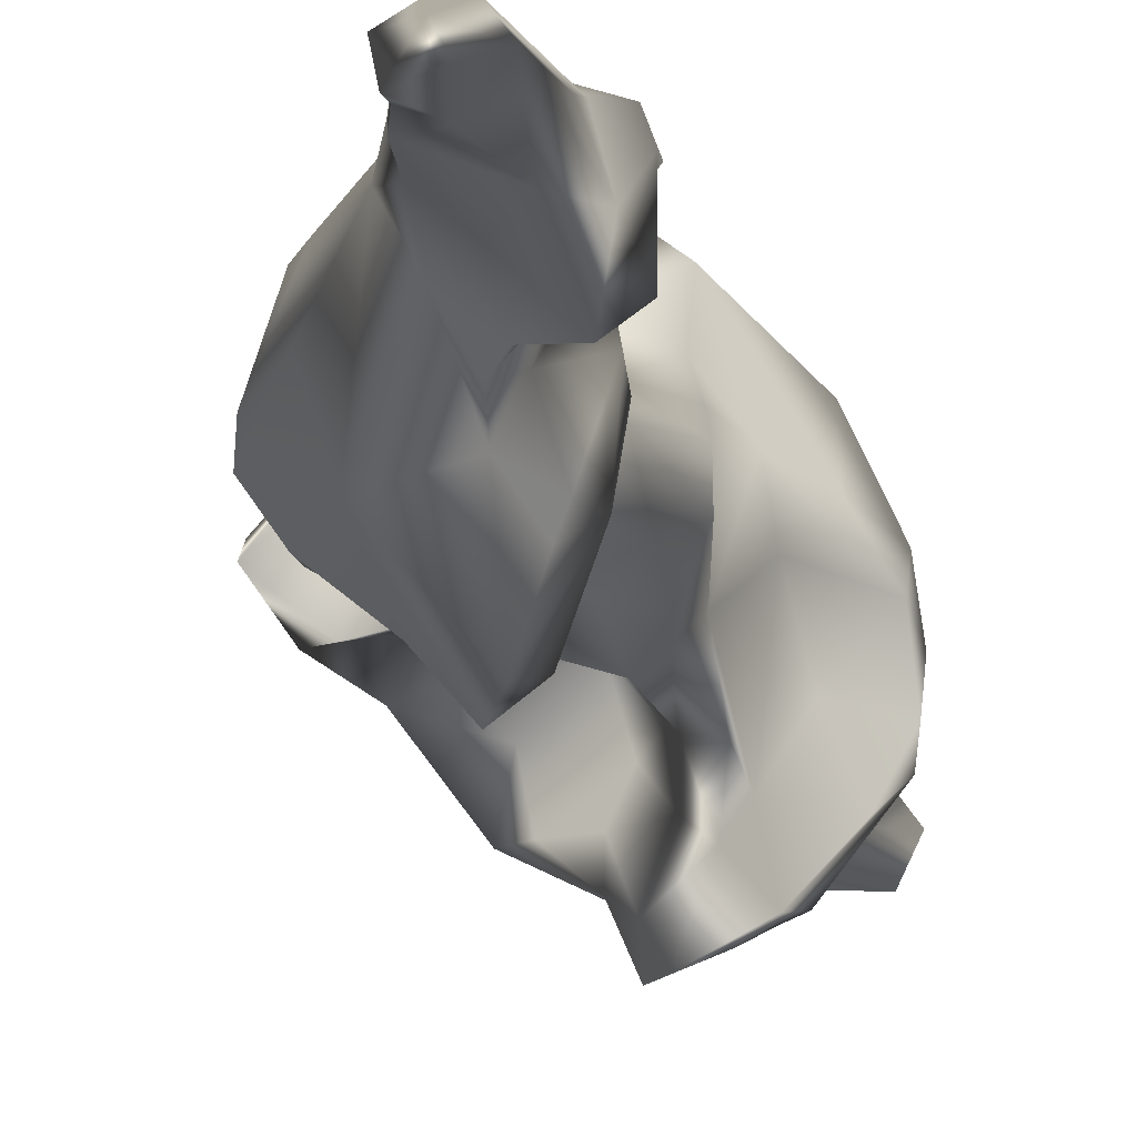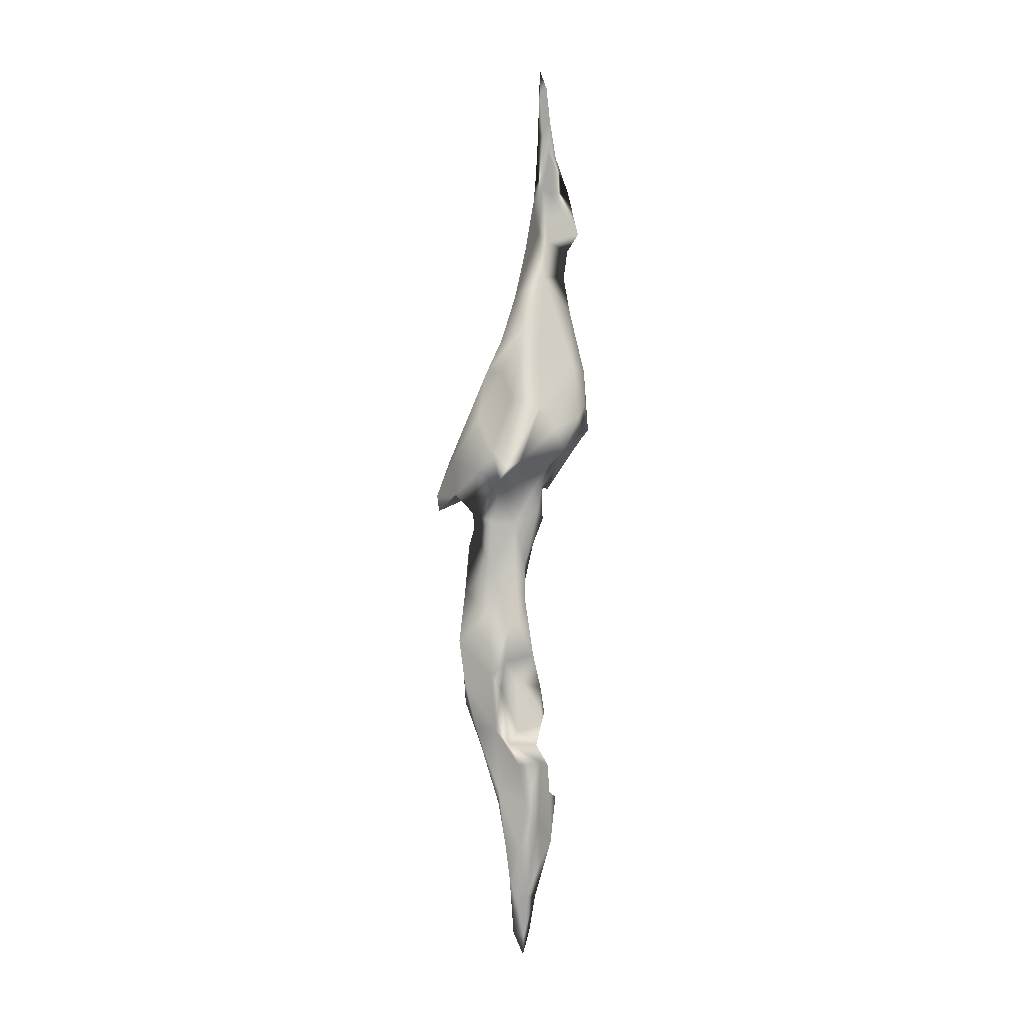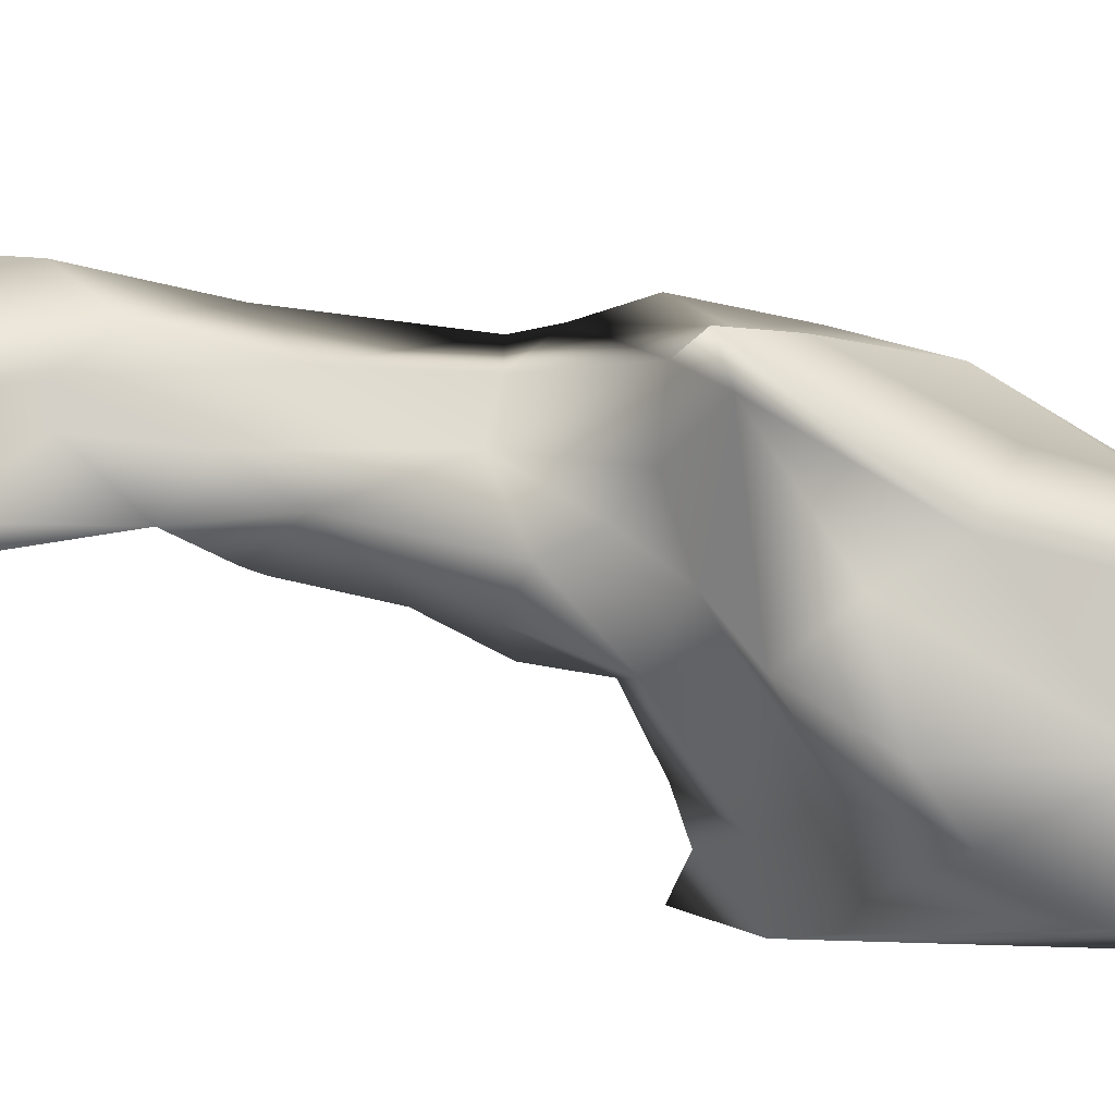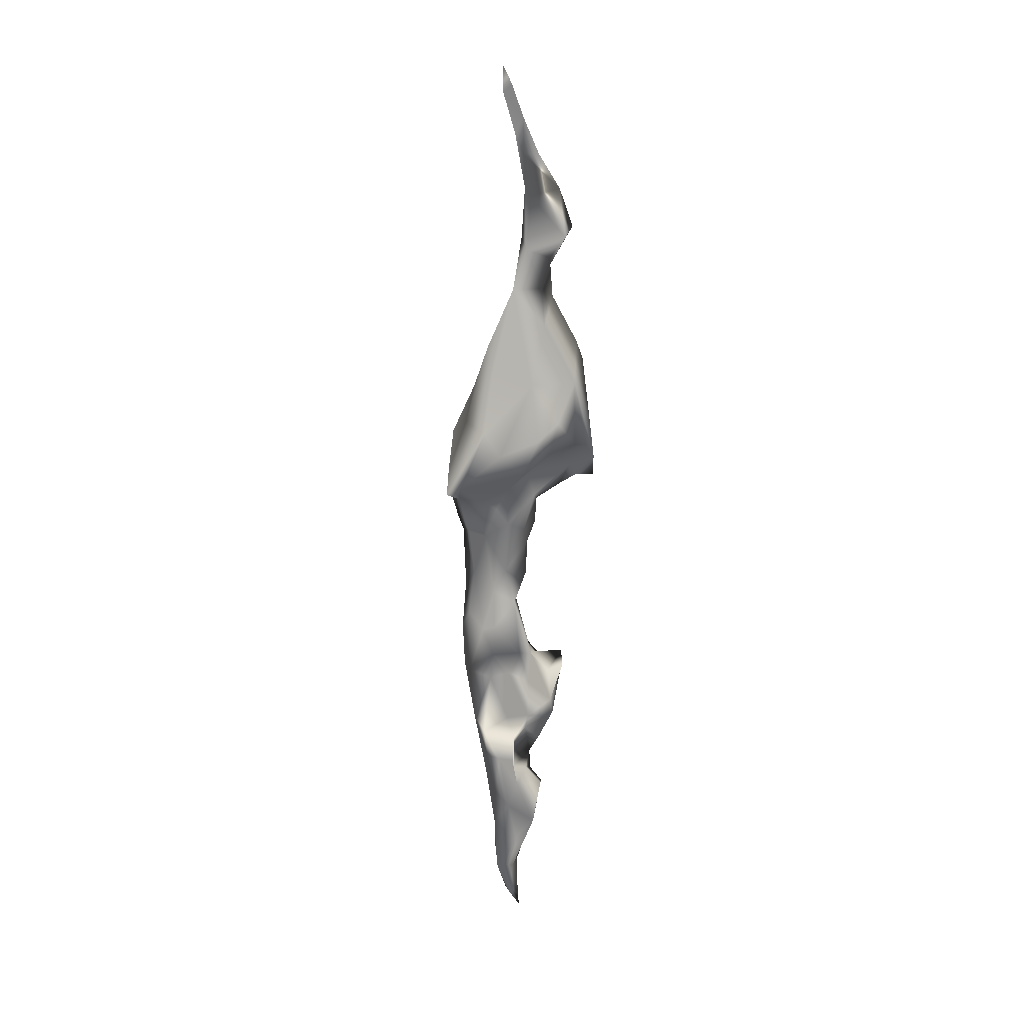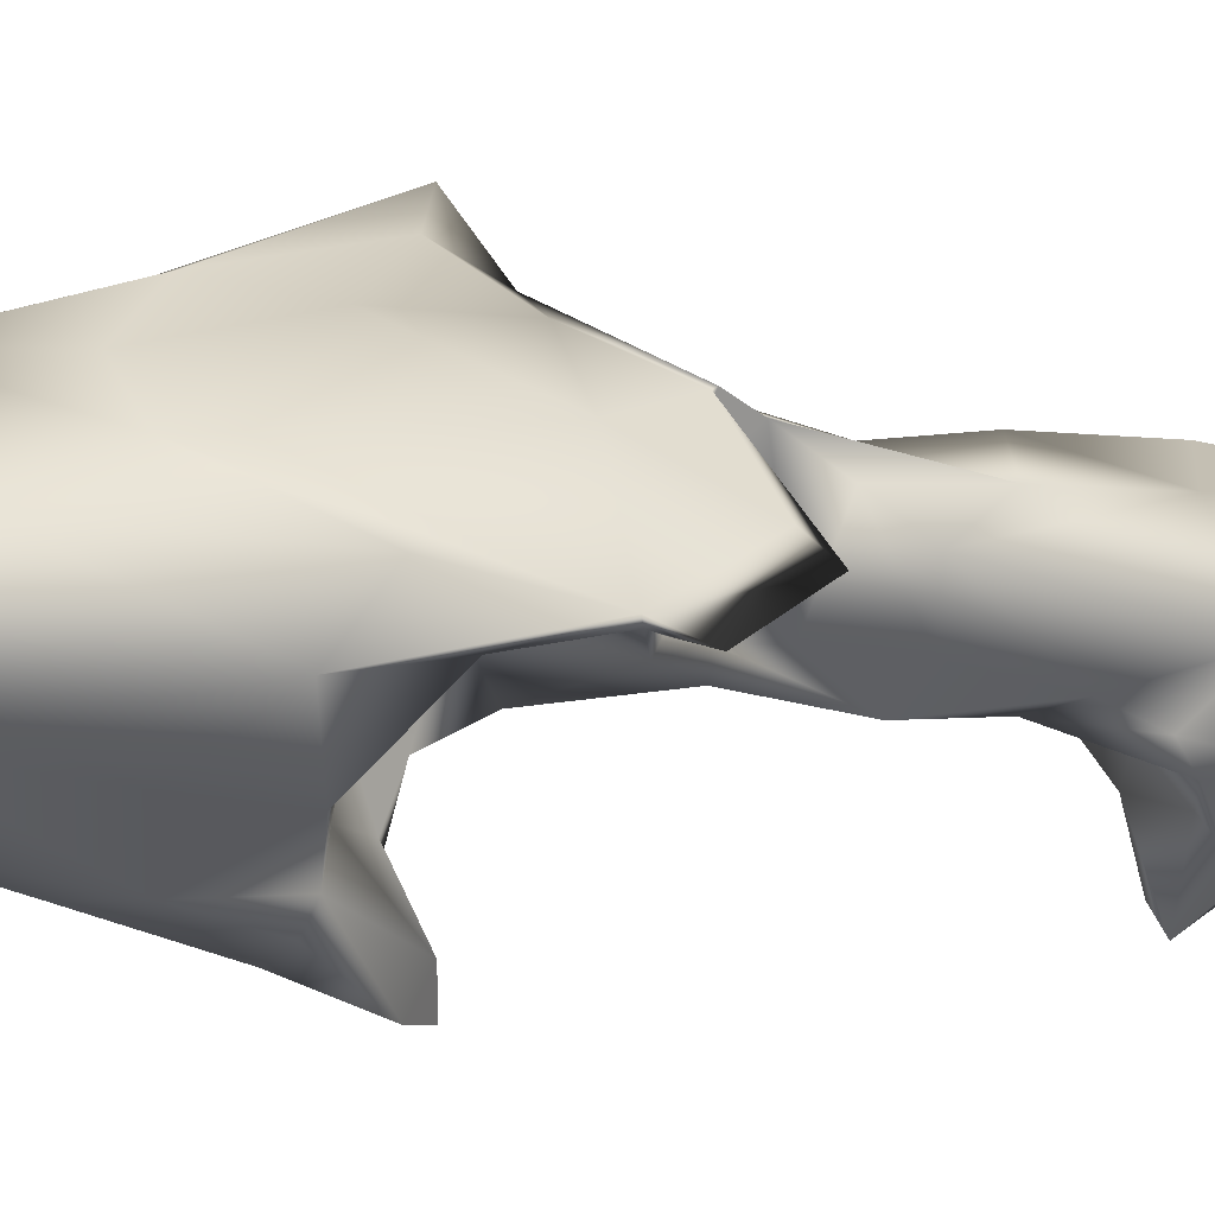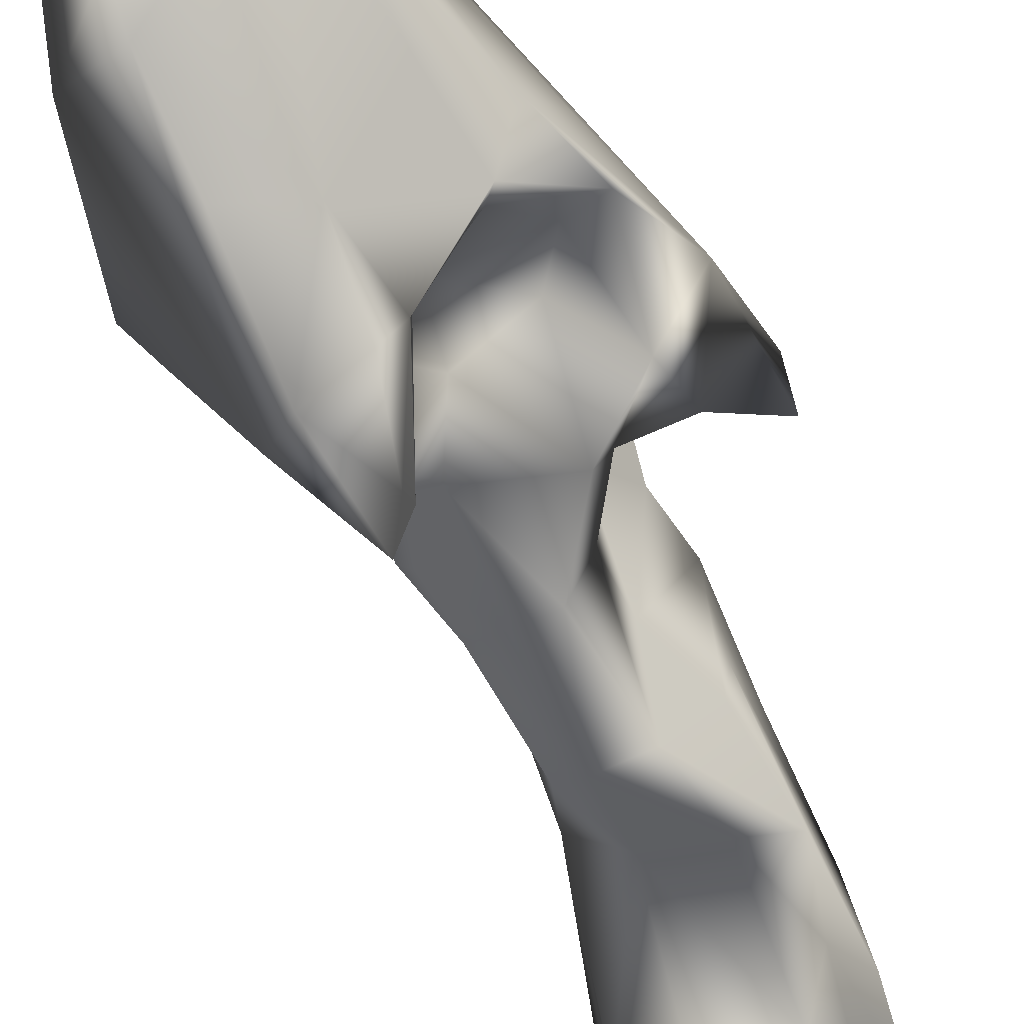
<metadata>
{"format":"obj","ext":"obj","renderer":"f3d","projection":"perspective","resolution":1024,"background":"white","views":[{"elev":-11.2,"azim":5.3,"up":"+Z"},{"elev":-3.6,"azim":11.5,"up":"+Y"},{"elev":43.2,"azim":100.7,"up":"+Z"},{"elev":17.2,"azim":53.8,"up":"+Y"},{"elev":-4.3,"azim":-132.1,"up":"+Z"},{"elev":-68.7,"azim":-162.6,"up":"+Z"}]}
</metadata>
<code>
g glassShard01
v 0.08009 4.259 0.2639
v 0.008902 3.673 -0.004054
v 0.1343 4.098 0.2068
v 0.07706 4.027 0.2611
v 0.146 3.813 0.09154
v 0.08726 3.667 0.1387
v 0.1743 3.487 -0.05973
v 0.1373 3.49 0.08265
v -0.03984 3.346 -0.1603
v 0.2657 3.177 -0.2273
v 0.0558 3.18 0.00664
v 0.1439 3.111 0.005675
v -0.03293 3.02 -0.3189
v -0.07525 3.094 -0.2153
v 0.3677 2.751 -0.2167
v 0.1244 2.63 0.03884
v 0.01516 2.727 0.01289
v 0.09736 2.276 0.1695
v -0.1583 2.614 -0.2158
v 0.2906 2.833 -0.3599
v -0.1209 2.629 -0.2895
v -0.2375 2.133 -0.09699
v 0.1074 2.47 -0.2477
v -0.2244 2.284 -0.3219
v 0.2796 2.566 -0.1144
v 0.2553 2.29 -0.03882
v 0.0924 2.171 -0.288
v 0.3163 1.954 -0.02676
v 0.3625 1.431 0.1534
v 0.4091 1.405 -0.3096
v 0.1633 1.727 -0.5217
v -0.2583 1.879 -0.4322
v -0.365 1.691 -0.3983
v 0.1588 1.553 -0.6003
v -0.1567 1.102 -0.6993
v 0.1533 0.5733 -0.7542
v -0.4298 1.331 -0.5065
v 0.1022 1.168 -0.6949
v 0.04688 0.6745 -0.8149
v -0.06335 1.741 0.3393
v -0.3528 1.69 0.00525
v -0.6143 1.084 -0.2856
v -0.5228 0.9766 -0.5373
v 0.08462 1.543 0.383
v -0.1685 0.7516 -0.7703
v -0.256 0.7678 -0.6806
v -0.1422 0.4579 -0.9292
v -0.07109 0.3059 -0.926
v -0.1442 0.3706 -0.7975
v 0.03042 0.3821 -0.6326
v -0.2511 0.7434 -0.5414
v -0.4204 0.877 -0.5345
v -0.06266 0.4544 -0.554
v -0.1811 0.7549 -0.3817
v -0.4613 0.8553 -0.32
v -0.7472 0.7817 -0.2398
v -0.9116 0.5209 -0.1572
v -0.6975 0.9252 -0.049
v -0.4637 1.36 0.1668
v -0.1001 0.5819 -0.3337
v -0.2447 0.6843 -0.1569
v -0.6031 0.727 -0.197
v -0.05422 0.3679 -0.3869
v -0.7088 0.3288 -0.1653
v -0.2281 0.4108 -0.09884
v -0.4909 0.5057 -0.0329
v -0.4938 0.1135 -0.2077
v -0.1532 0.2097 -0.2915
v 0.05708 0.3331 -0.4069
v -0.06018 0.1931 -0.2263
v 0.0988 0.5221 -0.5025
v 0.01791 0.2593 -0.1387
v 0.343 0.764 -0.5095
v 0.2296 0.6706 -0.2562
v 0.4515 0.8258 -0.2856
v 0.1571 0.5243 0.03752
v 0.1247 0.3988 0.2509
v 0.4236 0.7736 -0.01925
v 0.4555 1.055 -0.08674
v 0.4289 0.9054 0.1255
v 0.2898 0.5791 0.1893
v 0.2716 0.7801 0.4445
v 0.1325 0.9815 0.5211
v -0.02254 0.4456 0.6888
v -0.1471 1.048 0.5301
v -0.1407 0.3739 0.7612
v -0.264 0.2662 0.5383
v -0.02861 0.2834 0.4416
v -0.1618 -0.1223 0.3062
v 0.01787 0.1896 0.3056
v 0.0443 0.0326 0.1918
v 0.05367 -0.05308 0.006907
v -0.2797 1.336 0.3439
v -0.3043 0.5541 0.6266
v -0.4798 0.8818 0.4474
v -0.7857 0.5154 0.2277
v -0.4836 0.373 0.4571
v -0.0939 -0.4885 0.1214
v -0.03045 -0.02582 -0.1865
v -0.05342 -0.2659 -0.08671
v -0.1703 -0.2222 -0.2036
v -0.3294 -0.1914 -0.2352
v -0.2514 -0.6244 -0.2409
v -0.1503 -0.6656 -0.1245
v -0.7329 0.1704 0.3113
v -0.9864 0.1828 0.02819
v -0.9863 0.04064 -0.05304
v -0.558 -0.01127 0.3446
v -0.7825 0.1765 -0.2067
v -0.5539 0.1344 -0.1612
v -0.7254 0.1506 -0.04607
v -0.7753 0.1695 0.1812
v -0.6046 0.1682 0.1117
v -0.4367 -0.09917 -0.1581
v -0.4401 0.0358 0.08768
v -0.3447 -0.1134 0.3629
v -0.4471 -0.5759 -0.2952
v -0.5543 -0.148 0.2895
v -0.4741 -0.3032 -0.155
v -0.3908 -0.5477 0.2804
v -0.1732 -0.71 0.1986
v -0.1192 -0.8447 -0.007423
v -0.2904 -0.8839 -0.1528
v -0.5397 -0.8653 -0.279
v -0.6217 -0.5554 -0.1783
v -0.6356 -0.3209 0.163
v -0.7141 -0.9146 -0.2441
v -0.668 -0.7512 0.1861
v -0.637 -0.5593 0.04114
v -0.221 -1.093 0.2967
v -0.4048 -0.9612 0.3297
v -0.7222 -1.224 0.1938
v -0.764 -1.387 -0.1157
v -0.6826 -1.183 -0.3121
v -0.3793 -1.557 0.3473
v -0.1329 -1.064 0.227
v -0.2907 -1.424 0.129
v -0.04389 -1.358 -0.01202
v -0.5754 -1.369 -0.395
v -0.07328 -1.418 -0.1837
v -0.6664 -1.605 0.21
v -0.2705 -1.488 -0.2913
v -0.2164 -1.62 -0.003899
v -0.3257 -1.678 0.1364
v -0.3414 -2.061 0.3174
v 0.01397 -1.669 -0.0832
v -0.002543 -1.929 -0.3687
v -0.07456 -1.639 -0.3889
v 0.02658 -2.013 -0.0669
v -0.1782 -2.083 0.03677
v 0.005231 -2.212 0.08758
v -0.2241 -2.183 0.2852
v -0.3872 -1.547 -0.4461
v -0.2846 -1.576 -0.7179
v -0.4339 -1.614 -0.5469
v -0.5139 -1.99 -0.3384
v -0.6633 -1.571 -0.3599
v -0.7644 -1.655 -0.2167
v -0.1377 -1.653 -0.6239
v -0.2139 -1.761 -0.6531
v -0.7344 -1.83 -0.1355
v -0.5816 -2.214 -0.1003
v -0.5644 -2.063 0.153
v -0.3658 -2.763 0.07504
v -0.3336 -2.647 0.1962
v -0.1107 -2.387 0.3378
v 0.08855 -2.352 0.327
v -0.0611 -2.784 0.2711
v -0.125 -3.157 0.2343
v -0.2928 -3.147 0.1024
v 0.04214 -2.924 0.1868
v -0.2707 -2.723 -0.092
v -0.2728 -3.048 0.001185
v -0.1844 -2.412 -0.3482
v -0.09551 -2.126 -0.4656
v -0.05965 -2.127 -0.373
v -0.1271 -2.216 -0.149
v -0.1837 -2.52 -0.2427
v -0.04461 -2.334 0.08393
v 0.01667 -2.519 0.1026
v 0.1347 -2.386 0.2034
v 0.1455 -2.658 0.1547
v -0.03037 -2.603 -0.08516
v -0.1211 -2.669 -0.2045
v 0.1497 -2.715 -0.1325
v -0.1321 -3.072 -0.1085
v 0.1141 -3.134 -0.06762
v 0.04044 -2.757 -0.2239
v -0.2588 -3.422 -0.006464
v -0.01823 -3.328 -0.07574
v -0.2412 -3.456 0.1492
v -0.07544 -3.628 0.1862
v 0.05309 -3.301 0.09561
v -0.008076 -3.634 0.09505
v -0.119 -3.643 -0.04328
v -0.1624 -3.693 0.173
v -0.225 -3.676 -0.01132
v -0.126 -4.013 0.04982
v -0.2275 -3.992 0.0287
v -0.0851 -3.974 -0.02259
v -0.2035 -4.017 -0.0821
v -0.1607 -4.213 -0.09426
g glassShard01_0
f 3 2 1
f 3 1 4
f 4 1 2
f 5 3 4
f 2 3 5
f 5 4 6
f 2 6 4
f 5 7 2
f 5 6 8
f 8 7 5
f 9 2 7
f 9 6 2
f 10 7 8
f 7 10 9
f 8 6 11
f 9 11 6
f 12 10 8
f 8 11 12
f 10 13 9
f 11 9 14
f 13 14 9
f 12 15 10
f 11 16 12
f 16 15 12
f 17 11 14
f 16 11 17
f 16 17 18
f 19 17 14
f 19 14 13
f 10 20 13
f 15 20 10
f 20 21 13
f 13 21 19
f 22 17 19
f 17 22 18
f 20 15 23
f 20 23 21
f 21 24 19
f 22 19 24
f 24 21 23
f 25 15 16
f 25 23 15
f 25 16 26
f 26 23 25
f 18 26 16
f 23 26 27
f 23 27 24
f 18 28 26
f 26 28 27
f 28 18 29
f 28 29 30
f 27 28 31
f 30 31 28
f 32 24 27
f 27 31 32
f 22 24 33
f 24 32 33
f 31 30 34
f 34 32 31
f 35 32 34
f 34 30 36
f 32 37 33
f 32 35 37
f 34 36 38
f 35 34 38
f 38 36 39
f 39 35 38
f 22 40 18
f 33 41 22
f 41 40 22
f 33 37 42
f 42 41 33
f 43 37 35
f 37 43 42
f 18 40 44
f 18 44 29
f 35 39 45
f 35 45 46
f 43 35 46
f 39 47 45
f 46 45 47
f 48 47 39
f 48 39 36
f 48 49 47
f 46 47 49
f 48 36 50
f 49 48 50
f 51 46 49
f 52 43 46
f 46 51 52
f 49 53 51
f 50 53 49
f 51 54 52
f 53 54 51
f 55 43 52
f 54 55 52
f 55 56 43
f 56 42 43
f 56 57 42
f 57 58 42
f 42 58 41
f 59 41 58
f 59 58 57
f 41 59 40
f 60 54 53
f 54 61 55
f 60 61 54
f 55 62 56
f 55 61 62
f 63 60 53
f 63 53 50
f 64 56 62
f 56 64 57
f 61 60 65
f 60 63 65
f 62 61 66
f 64 62 66
f 61 65 66
f 65 67 66
f 66 67 64
f 63 68 65
f 68 67 65
f 50 69 63
f 68 63 70
f 69 70 63
f 69 50 71
f 36 71 50
f 72 70 69
f 72 69 71
f 73 71 36
f 30 73 36
f 74 71 73
f 75 73 30
f 75 74 73
f 71 74 76
f 72 71 76
f 76 77 72
f 76 74 78
f 75 78 74
f 76 78 77
f 30 79 75
f 79 78 75
f 79 30 29
f 78 79 80
f 79 29 80
f 80 81 78
f 81 77 78
f 80 29 82
f 80 82 81
f 82 29 83
f 44 83 29
f 84 81 82
f 77 81 84
f 84 82 83
f 85 83 44
f 85 44 40
f 86 84 83
f 83 85 86
f 86 87 84
f 77 84 88
f 84 87 88
f 88 87 89
f 90 77 88
f 90 88 89
f 91 77 90
f 90 89 91
f 77 91 72
f 92 72 91
f 92 70 72
f 40 93 85
f 59 93 40
f 85 94 86
f 94 87 86
f 95 85 93
f 93 59 95
f 85 95 94
f 96 95 59
f 59 57 96
f 95 97 94
f 87 94 97
f 97 95 96
f 98 92 91
f 91 89 98
f 99 70 92
f 70 99 68
f 99 92 100
f 92 98 100
f 68 99 101
f 99 100 101
f 101 102 68
f 68 102 67
f 100 103 101
f 101 103 102
f 100 98 104
f 104 103 100
f 105 97 96
f 105 96 106
f 106 96 57
f 57 107 106
f 105 106 107
f 105 108 97
f 108 87 97
f 57 109 107
f 57 64 109
f 64 110 109
f 64 67 110
f 107 109 111
f 111 109 110
f 105 107 112
f 111 112 107
f 113 105 112
f 112 111 113
f 105 113 108
f 111 110 113
f 114 110 67
f 67 102 114
f 113 110 115
f 115 108 113
f 115 110 114
f 108 116 87
f 89 87 116
f 117 114 102
f 102 103 117
f 108 115 118
f 118 116 108
f 115 114 119
f 117 119 114
f 119 118 115
f 89 116 120
f 116 118 120
f 121 89 120
f 121 98 89
f 98 121 122
f 104 98 122
f 103 104 123
f 122 123 104
f 103 124 117
f 124 103 123
f 125 119 117
f 126 118 119
f 119 125 126
f 127 125 117
f 127 117 124
f 126 128 118
f 120 118 128
f 129 126 125
f 129 125 127
f 128 126 129
f 130 121 120
f 128 131 120
f 131 130 120
f 129 132 128
f 128 132 131
f 133 129 127
f 129 133 132
f 124 134 127
f 127 134 133
f 135 131 132
f 130 131 135
f 121 130 136
f 136 122 121
f 136 130 137
f 130 135 137
f 138 122 136
f 138 136 137
f 124 139 134
f 124 123 139
f 123 122 140
f 138 140 122
f 141 132 133
f 132 141 135
f 123 142 139
f 123 140 142
f 143 138 137
f 137 135 144
f 143 137 144
f 135 141 145
f 144 135 145
f 138 146 140
f 146 138 143
f 147 140 146
f 148 142 140
f 140 147 148
f 146 143 149
f 149 147 146
f 143 144 150
f 150 149 143
f 150 151 149
f 144 152 150
f 152 144 145
f 152 151 150
f 142 148 153
f 153 139 142
f 148 154 153
f 153 155 139
f 153 154 155
f 156 155 154
f 157 155 156
f 157 139 155
f 134 139 157
f 158 134 157
f 157 156 158
f 133 134 158
f 148 159 154
f 147 159 148
f 160 154 159
f 154 160 156
f 159 147 160
f 158 161 133
f 161 141 133
f 162 161 158
f 156 162 158
f 161 163 141
f 162 163 161
f 141 163 145
f 164 163 162
f 162 156 164
f 165 145 163
f 163 164 165
f 145 165 166
f 145 166 152
f 167 152 166
f 152 167 151
f 168 166 165
f 168 167 166
f 169 168 165
f 170 165 164
f 170 169 165
f 171 167 168
f 171 168 169
f 156 172 164
f 164 173 170
f 164 172 173
f 172 156 174
f 174 156 160
f 160 175 174
f 147 175 160
f 175 147 176
f 176 174 175
f 147 149 176
f 149 177 176
f 174 176 177
f 177 149 151
f 174 177 178
f 172 174 178
f 177 151 179
f 177 179 178
f 179 151 180
f 179 180 178
f 151 181 180
f 181 151 167
f 181 167 182
f 181 182 180
f 167 171 182
f 183 178 180
f 183 180 182
f 172 178 184
f 178 183 184
f 183 182 185
f 184 183 185
f 186 172 184
f 173 172 186
f 182 187 185
f 187 182 171
f 188 184 185
f 188 186 184
f 188 185 187
f 173 186 189
f 173 189 170
f 186 188 190
f 188 187 190
f 189 186 190
f 189 191 170
f 191 169 170
f 169 192 171
f 187 171 193
f 193 171 192
f 194 187 193
f 190 187 194
f 194 193 192
f 189 190 195
f 194 195 190
f 169 196 192
f 191 196 169
f 191 189 197
f 189 195 197
f 192 198 194
f 198 192 196
f 196 191 199
f 191 197 199
f 196 199 198
f 195 194 200
f 200 194 198
f 195 201 197
f 199 197 201
f 201 195 200
f 200 198 202
f 199 202 198
f 201 202 199
f 200 202 201

</code>
